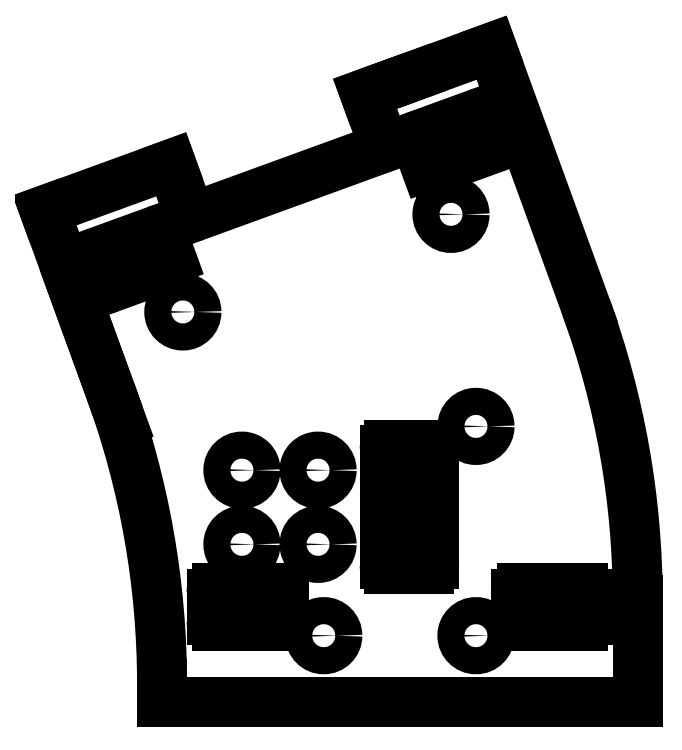
<metadata>
{"format":"dxf","ext":"dxf","renderer":"ezdxf+matplotlib","layout":"modelspace","background":"white","min_lineweight":24,"dpi":150}
</metadata>
<code>
0
SECTION
2
ENTITIES
0
LINE
8
Bottom Layer
10
10.5
20
51.96
30
0
11
15.75
21
37.55
31
0
0
CIRCLE
8
Bottom Layer
10
53
20
37.07
30
0
40
1.425
0
CIRCLE
8
Bottom Layer
10
37
20
15.07
30
0
40
1.425
0
CIRCLE
8
Bottom Layer
10
53
20
15.07
30
0
40
1.425
0
CIRCLE
8
Bottom Layer
10
22.19
20
49.1
30
0
40
1.425
0
CIRCLE
8
Bottom Layer
10
50.38
20
59.36
30
0
40
1.425
0
ARC
8
Bottom Layer
10
48.1
20
34.57
30
0
40
0.5
50
360
51
90
0
ARC
8
Bottom Layer
10
48.1
20
22.57
30
0
40
0.5
50
270
51
360
0
ARC
8
Bottom Layer
10
43.9
20
22.57
30
0
40
0.5
50
180
51
270
0
ARC
8
Bottom Layer
10
43.9
20
34.57
30
0
40
0.5
50
90
51
180
0
LINE
8
Bottom Layer
10
46.6
20
35.07
30
0
11
48.1
21
35.07
31
0
0
LINE
8
Bottom Layer
10
43.9
20
35.07
30
0
11
46.6
21
35.07
31
0
0
LINE
8
Bottom Layer
10
48.6
20
34.57
30
0
11
48.6
21
28.43
31
0
0
LINE
8
Bottom Layer
10
46.6
20
22.07
30
0
11
43.9
21
22.07
31
0
0
LINE
8
Bottom Layer
10
48.6
20
22.57
30
0
11
48.6
21
28.43
31
0
0
LINE
8
Bottom Layer
10
46.6
20
22.07
30
0
11
48.1
21
22.07
31
0
0
LINE
8
Bottom Layer
10
43.4
20
72.78
30
0
11
46.6
21
73.95
31
0
0
CIRCLE
8
Bottom Layer
10
36.4
20
24.67
30
0
40
1.425
0
CIRCLE
8
Bottom Layer
10
28.4
20
24.67
30
0
40
1.425
0
CIRCLE
8
Bottom Layer
10
28.4
20
32.47
30
0
40
1.425
0
CIRCLE
8
Bottom Layer
10
36.4
20
32.47
30
0
40
1.425
0
LINE
8
Bottom Layer
10
20.96
20
64.61
30
0
11
22.8
21
59.54
31
0
0
LINE
8
Bottom Layer
10
7.66
20
59.77
30
0
11
20.96
21
64.61
31
0
0
LINE
8
Bottom Layer
10
14.57
20
40.78
30
0
11
7.66
21
59.77
31
0
0
LINE
8
Bottom Layer
10
20
20
8.068
30
0
11
20
21
10
31
0
0
LINE
8
Bottom Layer
10
13.28
20
55.44
30
0
11
19.3
21
57.62
31
0
0
LINE
8
Bottom Layer
10
20.07
20
57.27
30
0
11
21.02
21
54.63
31
0
0
LINE
8
Bottom Layer
10
20.66
20
53.87
30
0
11
14.65
21
51.68
31
0
0
LINE
8
Bottom Layer
10
13.88
20
52.03
30
0
11
12.92
21
54.67
31
0
0
LINE
8
Bottom Layer
10
32.8
20
19.47
30
0
11
32.8
21
16.67
31
0
0
LINE
8
Bottom Layer
10
32.2
20
16.07
30
0
11
25.8
21
16.07
31
0
0
LINE
8
Bottom Layer
10
25.2
20
16.67
30
0
11
25.2
21
19.47
31
0
0
LINE
8
Bottom Layer
10
25.8
20
20.07
30
0
11
32.2
21
20.07
31
0
0
LINE
8
Bottom Layer
10
70
20
18.82
30
0
11
70
21
8.068
31
0
0
LINE
8
Bottom Layer
10
54.64
20
76.87
30
0
11
64.57
21
49.6
31
0
0
LINE
8
Bottom Layer
10
46.6
20
73.95
30
0
11
54.64
21
76.87
31
0
0
LINE
8
Bottom Layer
10
64.2
20
16.07
30
0
11
57.8
21
16.07
31
0
0
LINE
8
Bottom Layer
10
57.2
20
16.67
30
0
11
57.2
21
19.47
31
0
0
LINE
8
Bottom Layer
10
57.8
20
20.07
30
0
11
64.2
21
20.07
31
0
0
LINE
8
Bottom Layer
10
64.8
20
19.47
30
0
11
64.8
21
16.67
31
0
0
LINE
8
Bottom Layer
10
47.71
20
64.35
30
0
11
46.75
21
66.98
31
0
0
LINE
8
Bottom Layer
10
47.11
20
67.75
30
0
11
53.13
21
69.94
31
0
0
LINE
8
Bottom Layer
10
53.89
20
69.58
30
0
11
54.85
21
66.95
31
0
0
LINE
8
Bottom Layer
10
54.49
20
66.18
30
0
11
48.48
21
63.99
31
0
0
LINE
8
Bottom Layer
10
41.35
20
72.04
30
0
11
43.4
21
72.78
31
0
0
LINE
8
Bottom Layer
10
43.19
20
66.96
30
0
11
41.35
21
72.04
31
0
0
ARC
8
Bottom Layer
10
23.37
20
59.74
30
0
40
0.6
50
200
51
290
0
ARC
8
Bottom Layer
10
19.5
20
57.06
30
0
40
0.6
50
20
51
110
0
ARC
8
Bottom Layer
10
20.46
20
54.43
30
0
40
0.6
50
290
51
20
0
ARC
8
Bottom Layer
10
14.45
20
52.24
30
0
40
0.6
50
200
51
290
0
ARC
8
Bottom Layer
10
13.49
20
54.87
30
0
40
0.6
50
110
51
200
0
ARC
8
Bottom Layer
10
32.2
20
16.67
30
0
40
0.6
50
270
51
360
0
ARC
8
Bottom Layer
10
25.8
20
16.67
30
0
40
0.6
50
180
51
270
0
ARC
8
Bottom Layer
10
25.8
20
19.47
30
0
40
0.6
50
90
51
180
0
ARC
8
Bottom Layer
10
32.2
20
19.47
30
0
40
0.6
50
360
51
90
0
ARC
8
Bottom Layer
10
57.8
20
16.67
30
0
40
0.6
50
180
51
270
0
ARC
8
Bottom Layer
10
57.8
20
19.47
30
0
40
0.6
50
90
51
180
0
ARC
8
Bottom Layer
10
64.2
20
19.47
30
0
40
0.6
50
360
51
90
0
ARC
8
Bottom Layer
10
64.2
20
16.67
30
0
40
0.6
50
270
51
360
0
ARC
8
Bottom Layer
10
47.32
20
67.18
30
0
40
0.6
50
110
51
200
0
ARC
8
Bottom Layer
10
53.33
20
69.37
30
0
40
0.6
50
20
51
110
0
ARC
8
Bottom Layer
10
54.29
20
66.74
30
0
40
0.6
50
290
51
20
0
ARC
8
Bottom Layer
10
48.27
20
64.55
30
0
40
0.6
50
200
51
290
0
ARC
8
Bottom Layer
10
42.63
20
66.76
30
0
40
0.6
50
290
51
20
0
ARC
8
Bottom Layer
10
-70
20
10
30
0
40
90
50
360
51
20
0
ARC
8
Bottom Layer
10
-20
20
18.82
30
0
40
90
50
360
51
20
0
LINE
8
Bottom Layer
10
23.57
20
59.18
30
0
11
42.84
21
66.19
31
0
0
LINE
8
Bottom Layer
10
70
20
8.068
30
0
11
20
21
8.068
31
0
0
LINE
8
Bottom Layer
10
43.4
20
34.57
30
0
11
43.4
21
22.57
31
0
0
ENDSEC
0
EOF

</code>
